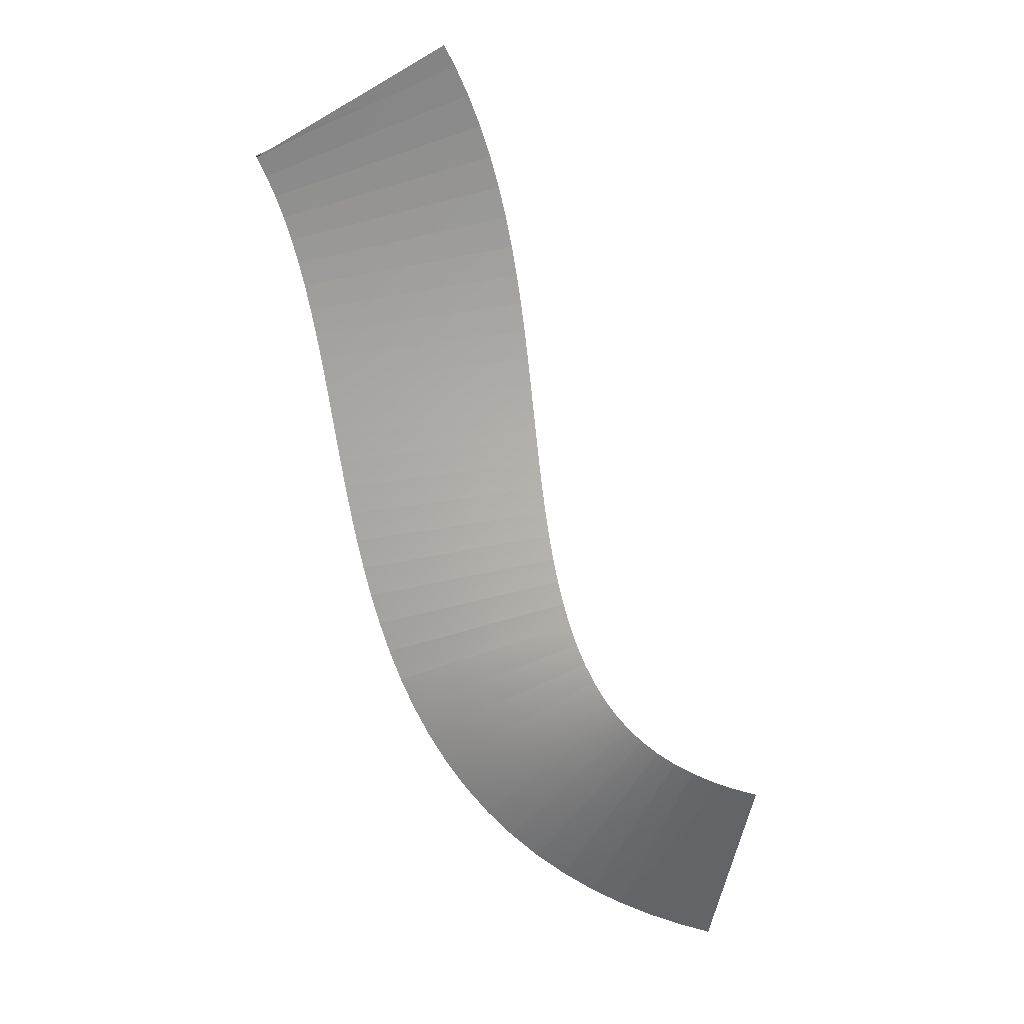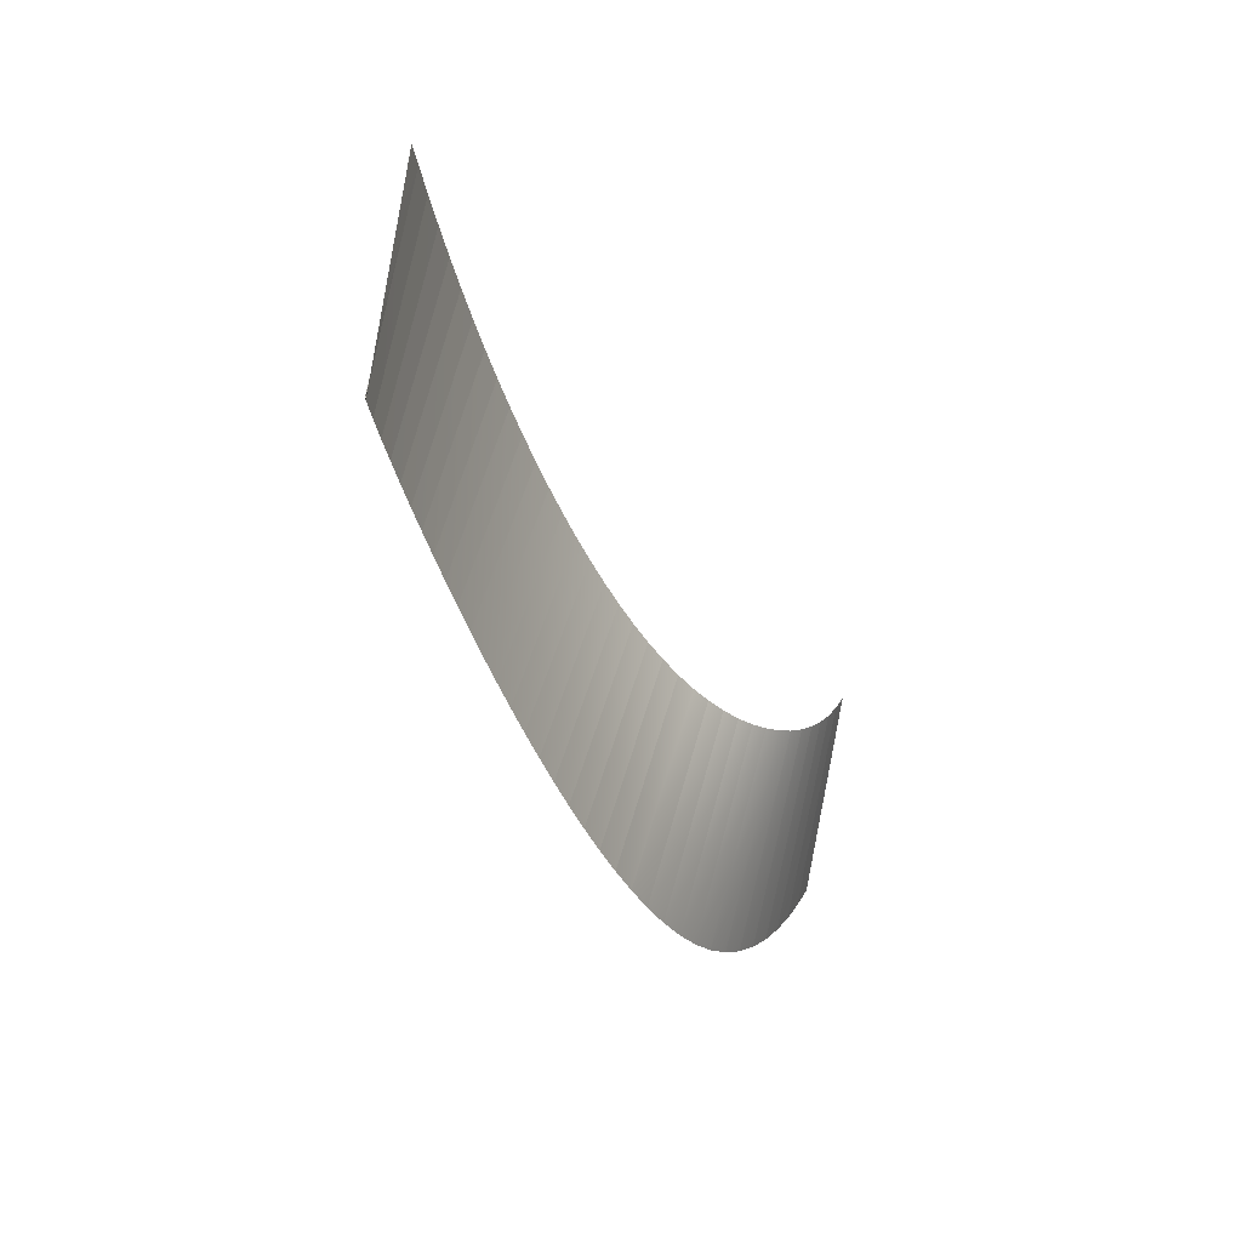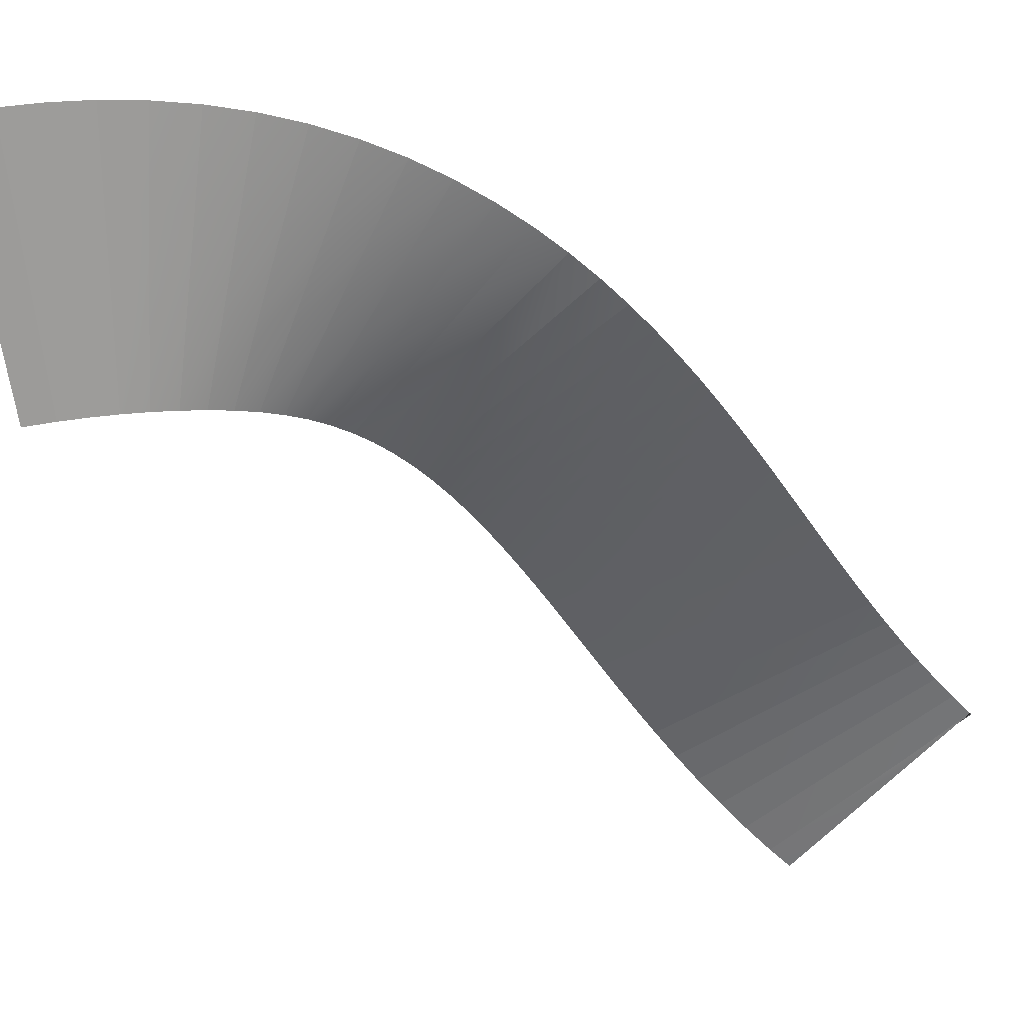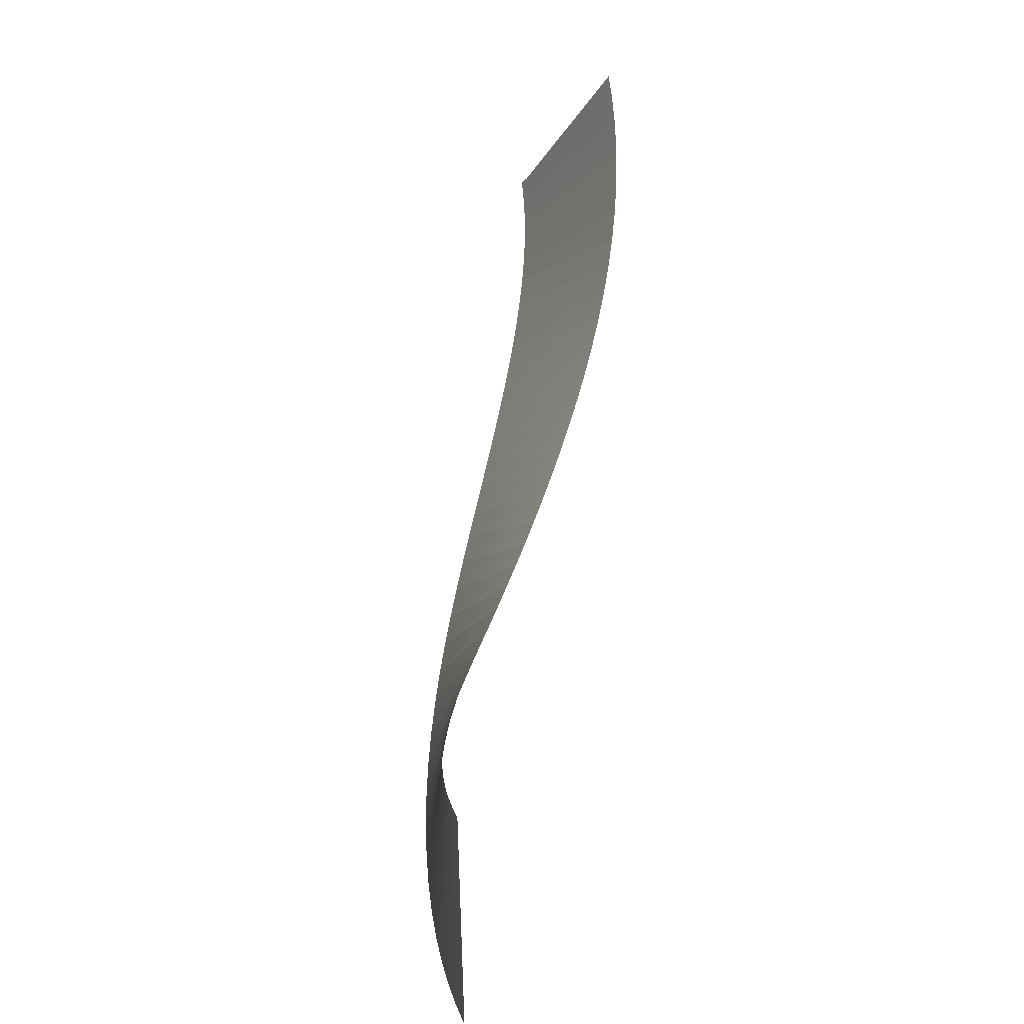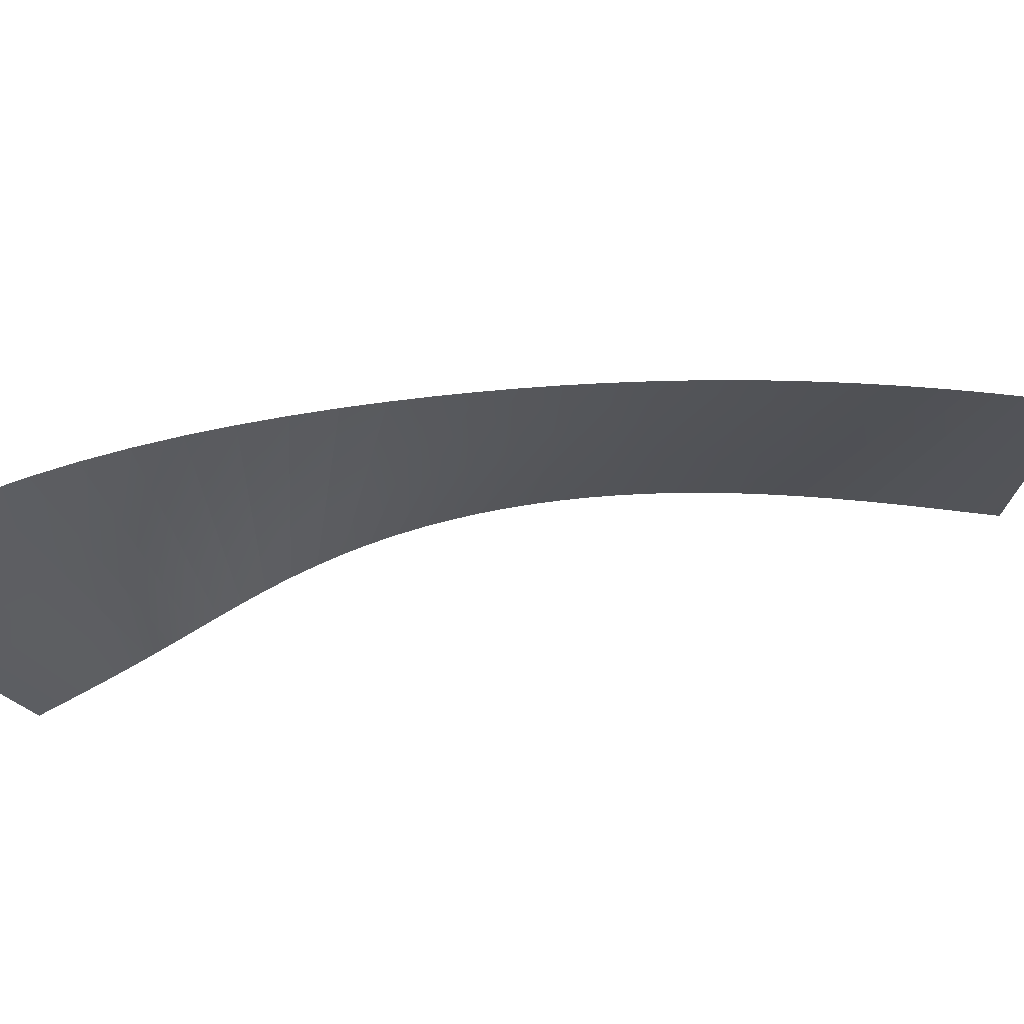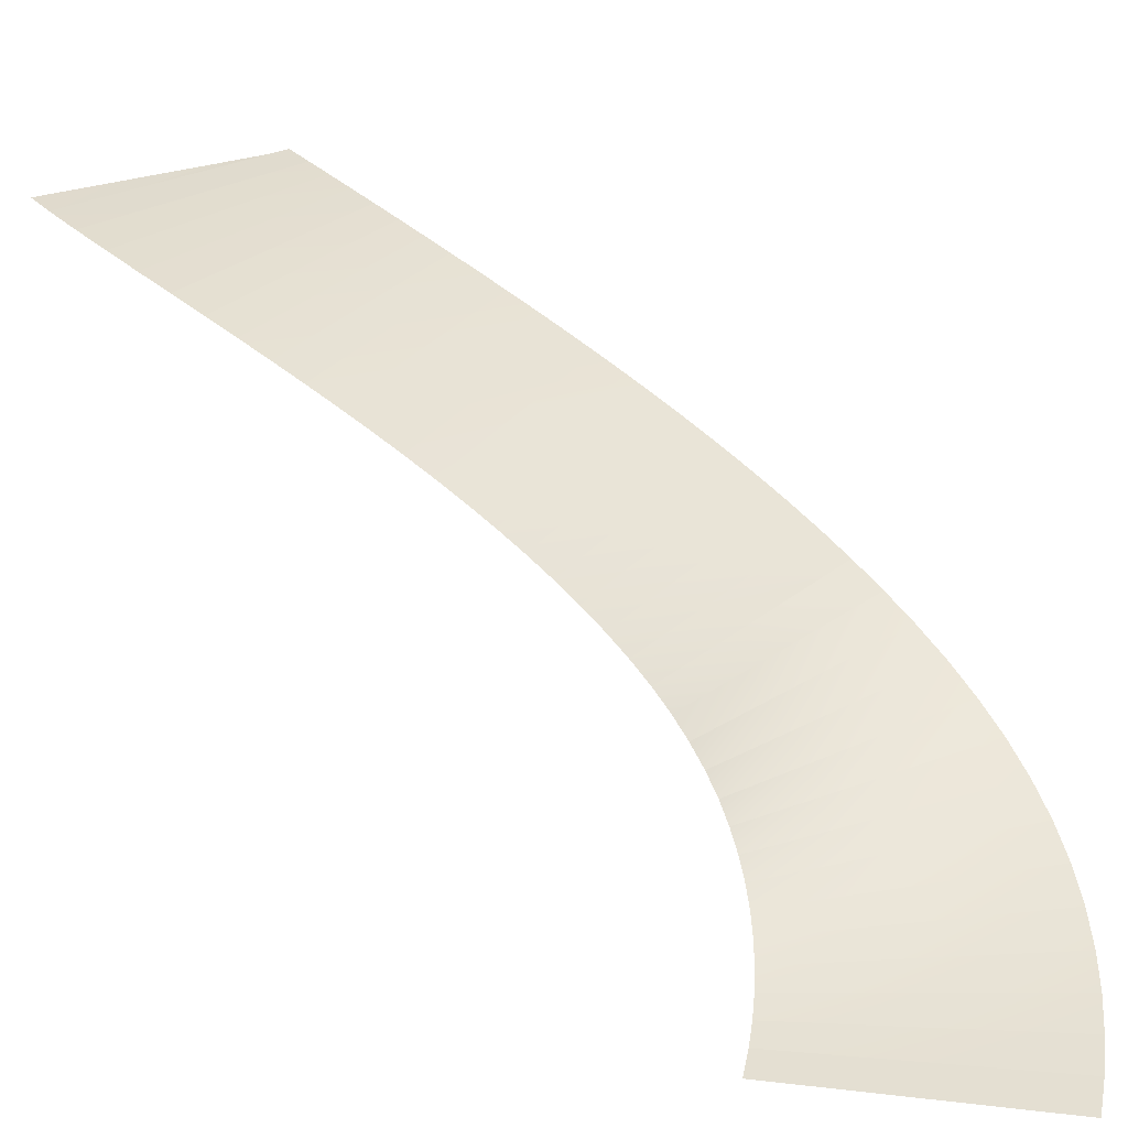
<metadata>
{"format":"obj","ext":"obj","renderer":"f3d","projection":"perspective","resolution":1024,"background":"white","views":[{"elev":33.2,"azim":9.2,"up":"+Z"},{"elev":33.3,"azim":-70.6,"up":"+Z"},{"elev":-65.5,"azim":-160.1,"up":"+Y"},{"elev":9.1,"azim":73.5,"up":"+Z"},{"elev":-33.6,"azim":-128.0,"up":"+Y"},{"elev":39.3,"azim":112.2,"up":"+Y"}]}
</metadata>
<code>
g Track2_track_2
v 33.19 -0.5576 -38.89
v 31.51 -0.5223 -38.56
v 30.44 -0.1542 -43.43
v 32.31 -0.1859 -43.79
v 29.38 0.2139 -48.3
v 31.43 0.1859 -48.7
v 28.32 0.5821 -53.17
v 30.55 0.5576 -53.61
v 31.51 -0.5223 -38.56
v 30.05 -0.4198 -38.21
v 28.73 -0.06141 -43.01
v 30.44 -0.1542 -43.43
v 27.41 0.297 -47.81
v 29.38 0.2139 -48.3
v 26.1 0.6555 -52.6
v 28.32 0.5821 -53.17
v 30.05 -0.4198 -38.21
v 28.66 -0.2461 -37.81
v 27.08 0.09623 -42.51
v 28.73 -0.06141 -43.01
v 25.49 0.4386 -47.2
v 27.41 0.297 -47.81
v 23.91 0.7809 -51.9
v 26.1 0.6555 -52.6
v 28.66 -0.2461 -37.81
v 27.37 0.002647 -37.36
v 25.5 0.3218 -41.92
v 27.08 0.09623 -42.51
v 23.62 0.6409 -46.48
v 25.49 0.4386 -47.2
v 21.75 0.9601 -51.03
v 23.91 0.7809 -51.9
v 27.37 0.002647 -37.36
v 26.12 0.3404 -36.83
v 23.94 0.6285 -41.21
v 25.5 0.3218 -41.92
v 21.76 0.9165 -45.6
v 23.62 0.6409 -46.48
v 19.58 1.205 -49.98
v 21.75 0.9601 -51.03
v 26.12 0.3404 -36.83
v 24.97 0.7597 -36.26
v 22.48 1.009 -40.42
v 23.94 0.6285 -41.21
v 19.99 1.259 -44.58
v 21.76 0.9165 -45.6
v 17.5 1.509 -48.74
v 19.58 1.205 -49.98
v 24.97 0.7597 -36.26
v 23.92 1.258 -35.64
v 21.12 1.463 -39.53
v 22.48 1.009 -40.42
v 18.32 1.668 -43.43
v 19.99 1.259 -44.58
v 15.52 1.873 -47.33
v 17.5 1.509 -48.74
v 23.92 1.258 -35.64
v 22.94 1.832 -34.95
v 19.85 1.987 -38.55
v 21.12 1.463 -39.53
v 16.76 2.143 -42.15
v 18.32 1.668 -43.43
v 13.67 2.298 -45.75
v 15.52 1.873 -47.33
v 22.94 1.832 -34.95
v 22.03 2.475 -34.17
v 18.68 2.578 -37.45
v 19.85 1.987 -38.55
v 15.32 2.681 -40.74
v 16.76 2.143 -42.15
v 11.96 2.784 -44.02
v 13.67 2.298 -45.75
v 22.03 2.475 -34.17
v 21.22 3.163 -33.34
v 17.62 3.212 -36.29
v 18.68 2.578 -37.45
v 14.03 3.262 -39.25
v 15.32 2.681 -40.74
v 10.43 3.312 -42.2
v 11.96 2.784 -44.02
v 21.22 3.163 -33.34
v 20.44 3.908 -32.39
v 16.64 3.904 -35.02
v 17.62 3.212 -36.29
v 12.85 3.9 -37.65
v 14.03 3.262 -39.25
v 9.049 3.896 -40.28
v 10.43 3.312 -42.2
v 20.44 3.908 -32.39
v 19.74 4.683 -31.34
v 15.77 4.628 -33.66
v 16.64 3.904 -35.02
v 11.8 4.572 -35.99
v 12.85 3.9 -37.65
v 7.831 4.516 -38.32
v 9.049 3.896 -40.28
v 19.74 4.683 -31.34
v 19.11 5.46 -30.24
v 15 5.355 -32.28
v 15.77 4.628 -33.66
v 10.89 5.25 -34.33
v 11.8 4.572 -35.99
v 6.785 5.146 -36.37
v 7.831 4.516 -38.32
v 19.11 5.46 -30.24
v 18.54 6.255 -29.03
v 15 5.355 -32.28
v 14.32 6.103 -30.83
v 10.89 5.25 -34.33
v 10.09 5.95 -32.62
v 6.785 5.146 -36.37
v 5.863 5.798 -34.42
v 18.54 6.255 -29.03
v 18.01 7.063 -27.73
v 14.32 6.103 -30.83
v 13.69 6.865 -29.3
v 10.09 5.95 -32.62
v 9.37 6.667 -30.88
v 5.863 5.798 -34.42
v 5.048 6.468 -32.45
v 18.01 7.063 -27.73
v 17.55 7.856 -26.39
v 13.69 6.865 -29.3
v 13.15 7.614 -27.77
v 9.37 6.667 -30.88
v 8.744 7.371 -29.14
v 5.048 6.468 -32.45
v 4.341 7.129 -30.52
v 17.55 7.856 -26.39
v 17.12 8.652 -24.95
v 13.15 7.614 -27.77
v 12.65 8.367 -26.17
v 8.744 7.371 -29.14
v 8.179 8.082 -27.38
v 4.341 7.129 -30.52
v 3.71 7.796 -28.6
v 17.12 8.652 -24.95
v 16.73 9.424 -23.49
v 12.65 8.367 -26.17
v 12.21 9.097 -24.57
v 8.179 8.082 -27.38
v 7.68 8.769 -25.65
v 3.71 7.796 -28.6
v 3.154 8.442 -26.73
v 16.73 9.424 -23.49
v 16.37 10.19 -21.96
v 12.21 9.097 -24.57
v 11.8 9.822 -22.93
v 7.68 8.769 -25.65
v 7.221 9.453 -23.9
v 3.154 8.442 -26.73
v 2.647 9.083 -24.87
v 16.37 10.19 -21.96
v 16.03 10.95 -20.36
v 11.8 9.822 -22.93
v 11.41 10.54 -21.24
v 7.221 9.453 -23.9
v 6.794 10.13 -22.12
v 2.647 9.083 -24.87
v 2.178 9.715 -23.01
v 16.03 10.95 -20.36
v 15.71 11.67 -18.75
v 11.41 10.54 -21.24
v 11.06 11.22 -19.57
v 6.794 10.13 -22.12
v 6.404 10.76 -20.39
v 2.178 9.715 -23.01
v 1.752 10.31 -21.21
v 15.71 11.67 -18.75
v 15.4 12.37 -17.09
v 11.06 11.22 -19.57
v 10.71 11.88 -17.87
v 6.404 10.76 -20.39
v 6.03 11.38 -18.65
v 1.752 10.31 -21.21
v 1.347 10.89 -19.43
v 15.4 12.37 -17.09
v 15.08 13.06 -15.37
v 10.71 11.88 -17.87
v 10.37 12.52 -16.14
v 6.03 11.38 -18.65
v 5.664 11.98 -16.9
v 1.347 10.89 -19.43
v 0.9548 11.45 -17.66
v 15.08 13.06 -15.37
v 14.76 13.71 -13.61
v 10.37 12.52 -16.14
v 10.03 13.13 -14.38
v 5.664 11.98 -16.9
v 5.3 12.55 -15.15
v 0.9548 11.45 -17.66
v 0.5693 11.97 -15.91
v 14.76 13.71 -13.61
v 14.43 14.34 -11.8
v 10.03 13.13 -14.38
v 9.68 13.71 -12.6
v 5.3 12.55 -15.15
v 4.932 13.09 -13.39
v 0.5693 11.97 -15.91
v 0.1837 12.47 -14.19
v 14.43 14.34 -11.8
v 14.07 14.92 -9.957
v 9.68 13.71 -12.6
v 9.312 14.26 -10.8
v 4.932 13.09 -13.39
v 4.552 13.59 -11.65
v 0.1837 12.47 -14.19
v -0.2078 12.93 -12.49
v 14.07 14.92 -9.957
v 13.68 15.46 -8.073
v 9.312 14.26 -10.8
v 8.919 14.76 -8.991
v 4.552 13.59 -11.65
v 4.154 14.05 -9.909
v -0.2078 12.93 -12.49
v -0.6107 13.35 -10.83
v 13.68 15.46 -8.073
v 13.26 15.96 -6.155
v 8.919 14.76 -8.991
v 8.495 15.21 -7.171
v 4.154 14.05 -9.909
v 3.732 14.47 -8.186
v -0.6107 13.35 -10.83
v -1.03 13.72 -9.201
v 13.26 15.96 -6.155
v 12.78 16.4 -4.204
v 8.495 15.21 -7.171
v 8.03 15.62 -5.344
v 3.732 14.47 -8.186
v 3.28 14.83 -6.483
v -1.03 13.72 -9.201
v -1.47 14.05 -7.623
v 12.78 16.4 -4.204
v 12.22 16.79 -2.169
v 8.03 15.62 -5.344
v 7.499 15.97 -3.458
v 3.28 14.83 -6.483
v 2.775 15.15 -4.747
v -1.47 14.05 -7.623
v -1.95 14.34 -6.035
v 12.22 16.79 -2.169
v 11.59 17.11 -0.1101
v 7.499 15.97 -3.458
v 6.908 16.26 -1.576
v 2.775 15.15 -4.747
v 2.225 15.41 -3.041
v -1.95 14.34 -6.035
v -2.459 14.56 -4.507
v 11.59 17.11 -0.1101
v 10.87 17.35 1.962
v 6.908 16.26 -1.576
v 6.248 16.47 0.2949
v 2.225 15.41 -3.041
v 1.624 15.6 -1.372
v -2.459 14.56 -4.507
v -2.999 14.72 -3.038
v 10.87 17.35 1.962
v 10.05 17.5 4.036
v 6.248 16.47 0.2949
v 5.509 16.61 2.147
v 1.624 15.6 -1.372
v 0.9683 15.71 0.2581
v -2.999 14.72 -3.038
v -3.573 14.82 -1.631
v 10.05 17.5 4.036
v 9.172 17.56 5.988
v 5.509 16.61 2.147
v 4.703 16.66 3.935
v 0.9683 15.71 0.2581
v 0.2337 15.75 1.882
v -3.573 14.82 -1.631
v -4.235 14.85 -0.1706
v 9.172 17.56 5.988
v 8.442 17.56 7.407
v 4.243 16.65 4.848
v 4.703 16.66 3.935
v 0.04417 15.75 2.29
v 0.2337 15.75 1.882
v -4.155 14.84 -0.269
v -4.235 14.85 -0.1706
g Track Texture
f 2 1 3
f 3 1 4
f 3 4 5
f 5 4 6
f 5 6 7
f 7 6 8
f 10 9 11
f 11 9 12
f 11 12 13
f 13 12 14
f 13 14 15
f 15 14 16
f 18 17 19
f 19 17 20
f 19 20 21
f 21 20 22
f 21 22 23
f 23 22 24
f 26 25 27
f 27 25 28
f 27 28 29
f 29 28 30
f 29 30 31
f 31 30 32
f 34 33 35
f 35 33 36
f 35 36 37
f 37 36 38
f 37 38 39
f 39 38 40
f 42 41 43
f 43 41 44
f 43 44 45
f 45 44 46
f 45 46 47
f 47 46 48
f 50 49 51
f 51 49 52
f 51 52 53
f 53 52 54
f 53 54 55
f 55 54 56
f 58 57 59
f 59 57 60
f 59 60 61
f 61 60 62
f 61 62 63
f 63 62 64
f 66 65 67
f 67 65 68
f 67 68 69
f 69 68 70
f 69 70 71
f 71 70 72
f 74 73 75
f 75 73 76
f 75 76 77
f 77 76 78
f 77 78 79
f 79 78 80
f 82 81 83
f 83 81 84
f 83 84 85
f 85 84 86
f 85 86 87
f 87 86 88
f 90 89 91
f 91 89 92
f 91 92 93
f 93 92 94
f 93 94 95
f 95 94 96
f 98 97 99
f 99 97 100
f 99 100 101
f 101 100 102
f 101 102 103
f 103 102 104
f 106 105 107
f 106 107 108
f 108 107 109
f 108 109 110
f 110 109 111
f 110 111 112
f 114 113 115
f 114 115 116
f 116 115 117
f 116 117 118
f 118 117 119
f 118 119 120
f 122 121 123
f 122 123 124
f 124 123 125
f 124 125 126
f 126 125 127
f 126 127 128
f 130 129 131
f 130 131 132
f 132 131 133
f 132 133 134
f 134 133 135
f 134 135 136
f 138 137 139
f 138 139 140
f 140 139 141
f 140 141 142
f 142 141 143
f 142 143 144
f 146 145 147
f 146 147 148
f 148 147 149
f 148 149 150
f 150 149 151
f 150 151 152
f 154 153 155
f 154 155 156
f 156 155 157
f 156 157 158
f 158 157 159
f 158 159 160
f 162 161 163
f 162 163 164
f 164 163 165
f 164 165 166
f 166 165 167
f 166 167 168
f 170 169 171
f 170 171 172
f 172 171 173
f 172 173 174
f 174 173 175
f 174 175 176
f 178 177 179
f 178 179 180
f 180 179 181
f 180 181 182
f 182 181 183
f 182 183 184
f 186 185 187
f 186 187 188
f 188 187 189
f 188 189 190
f 190 189 191
f 190 191 192
f 194 193 195
f 194 195 196
f 196 195 197
f 196 197 198
f 198 197 199
f 198 199 200
f 202 201 203
f 202 203 204
f 204 203 205
f 204 205 206
f 206 205 207
f 206 207 208
f 210 209 211
f 210 211 212
f 212 211 213
f 212 213 214
f 214 213 215
f 214 215 216
f 218 217 219
f 218 219 220
f 220 219 221
f 220 221 222
f 222 221 223
f 222 223 224
f 226 225 227
f 226 227 228
f 228 227 229
f 228 229 230
f 230 229 231
f 230 231 232
f 234 233 235
f 234 235 236
f 236 235 237
f 236 237 238
f 238 237 239
f 238 239 240
f 242 241 243
f 242 243 244
f 244 243 245
f 244 245 246
f 246 245 247
f 246 247 248
f 250 249 251
f 250 251 252
f 252 251 253
f 252 253 254
f 254 253 255
f 254 255 256
f 258 257 259
f 258 259 260
f 260 259 261
f 260 261 262
f 262 261 263
f 262 263 264
f 266 265 267
f 266 267 268
f 268 267 269
f 268 269 270
f 270 269 271
f 270 271 272
f 274 273 275
f 275 273 276
f 275 276 277
f 277 276 278
f 277 278 279
f 279 278 280

</code>
